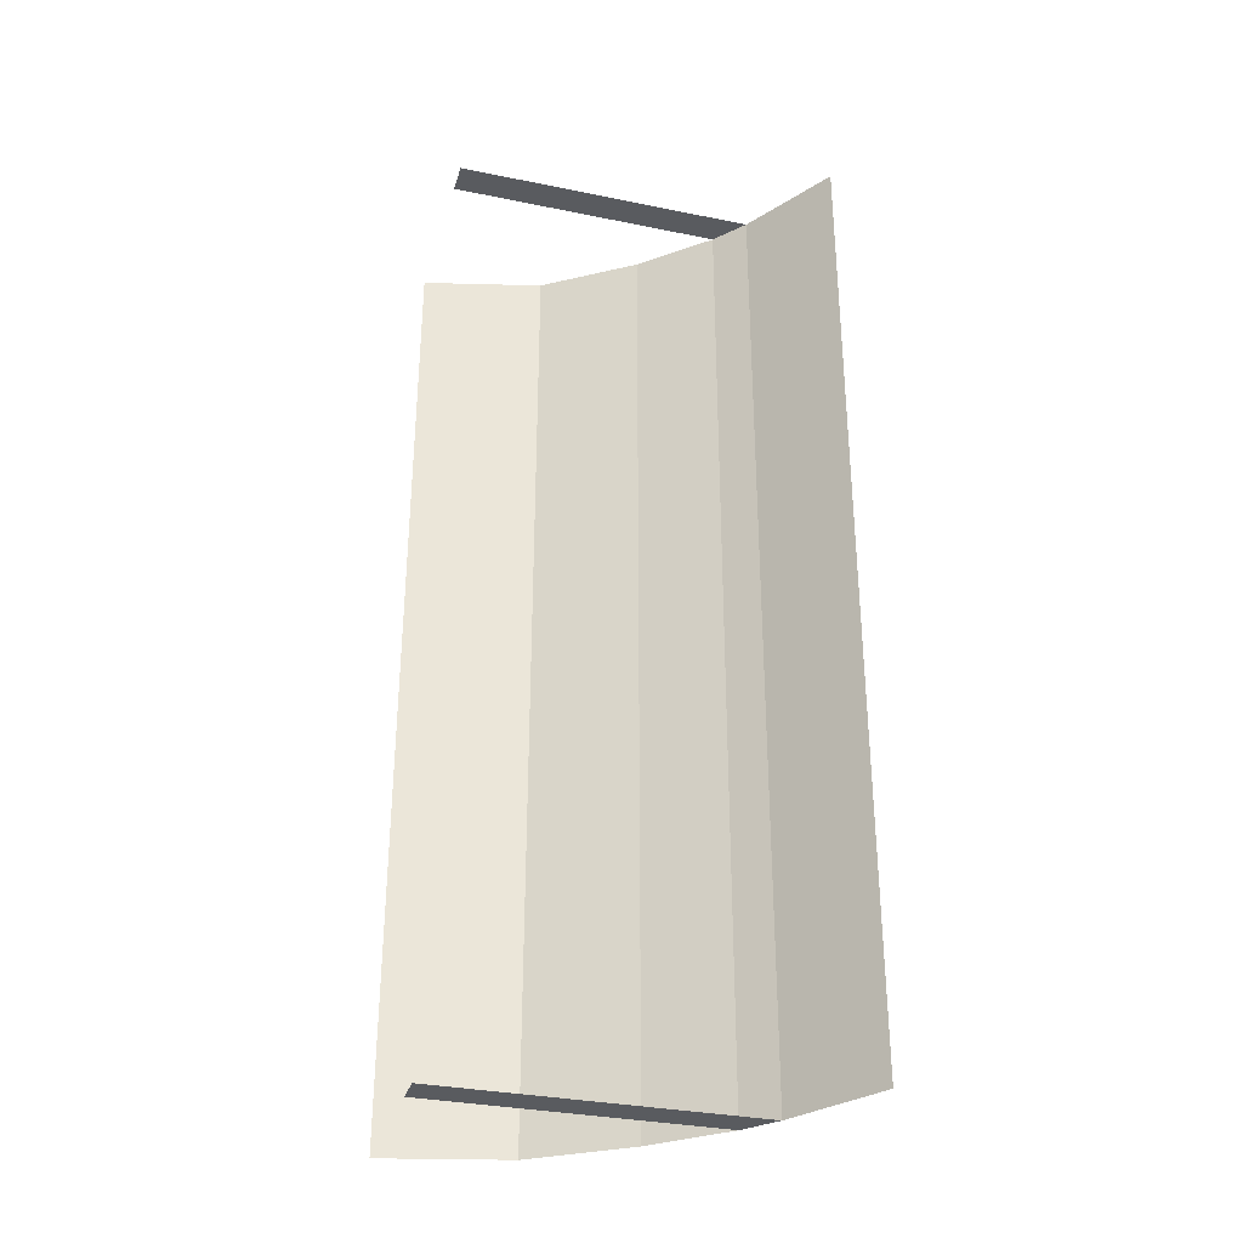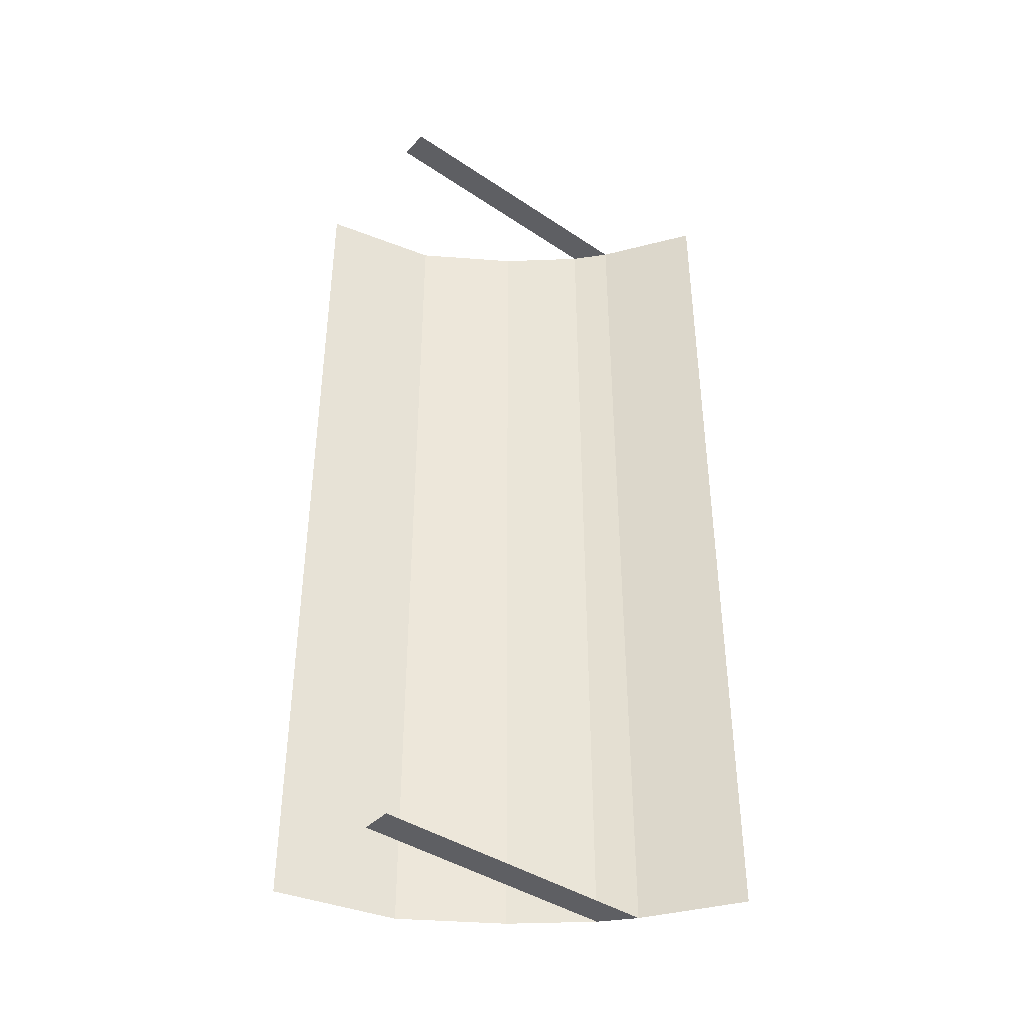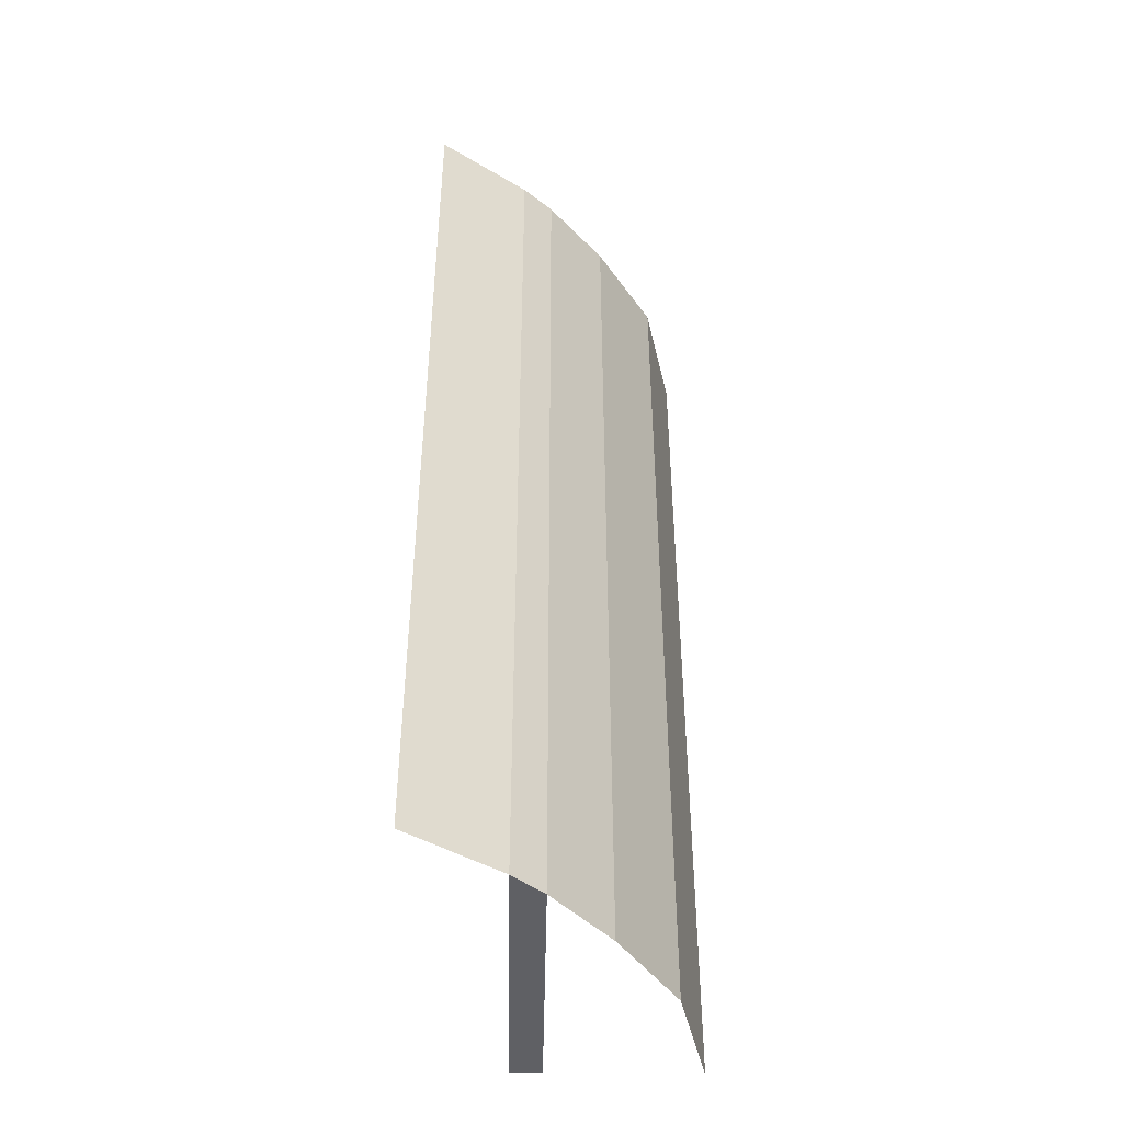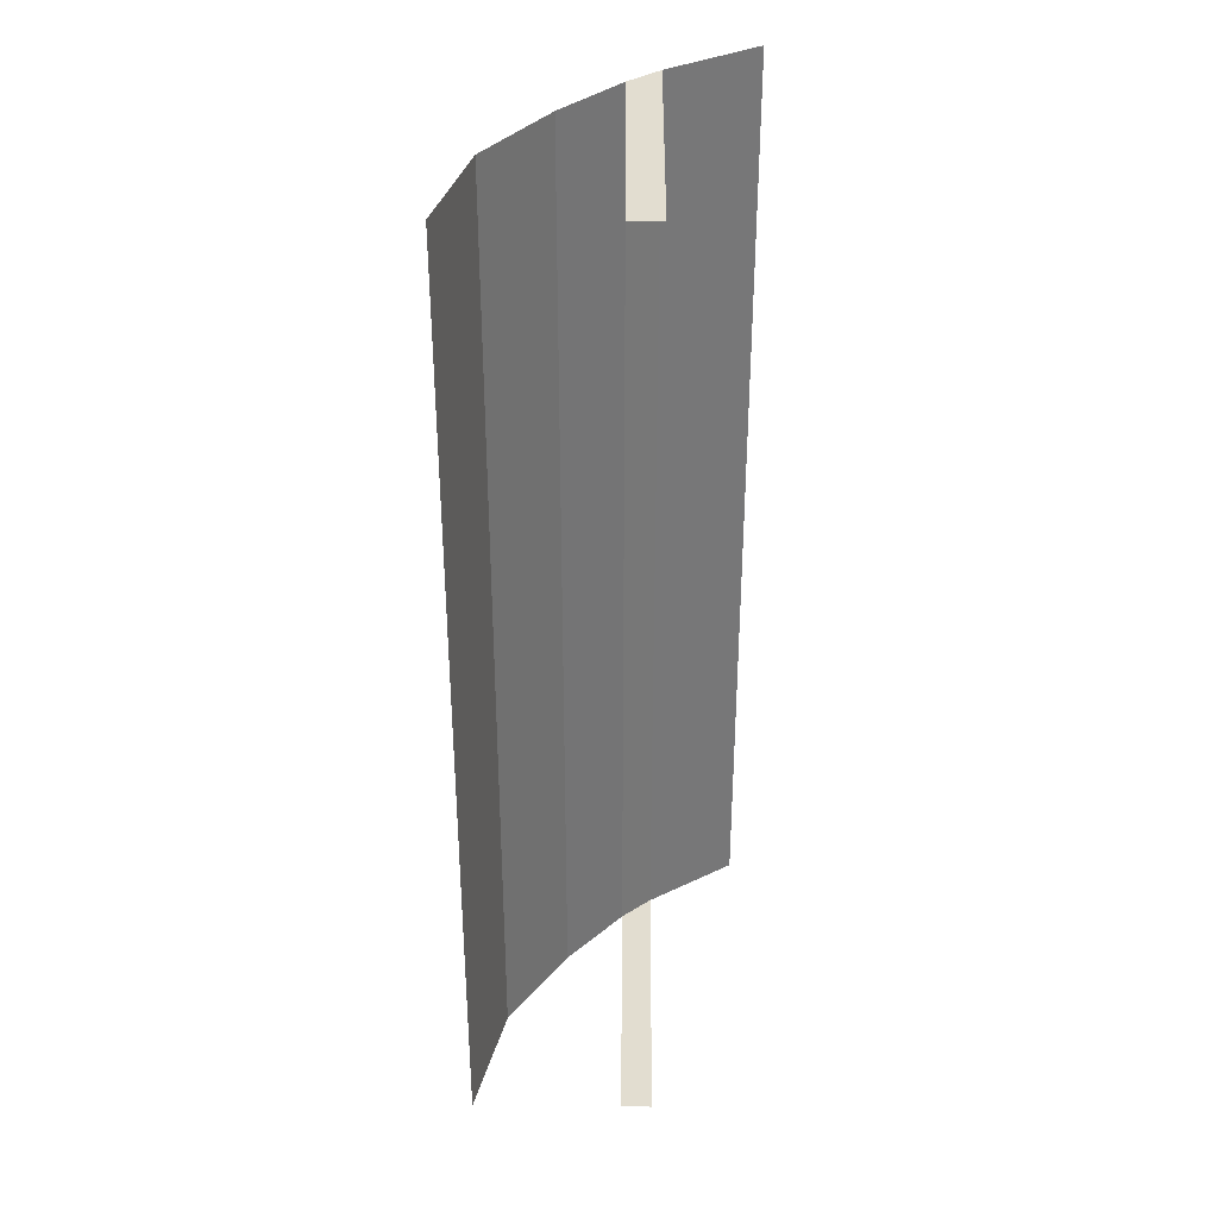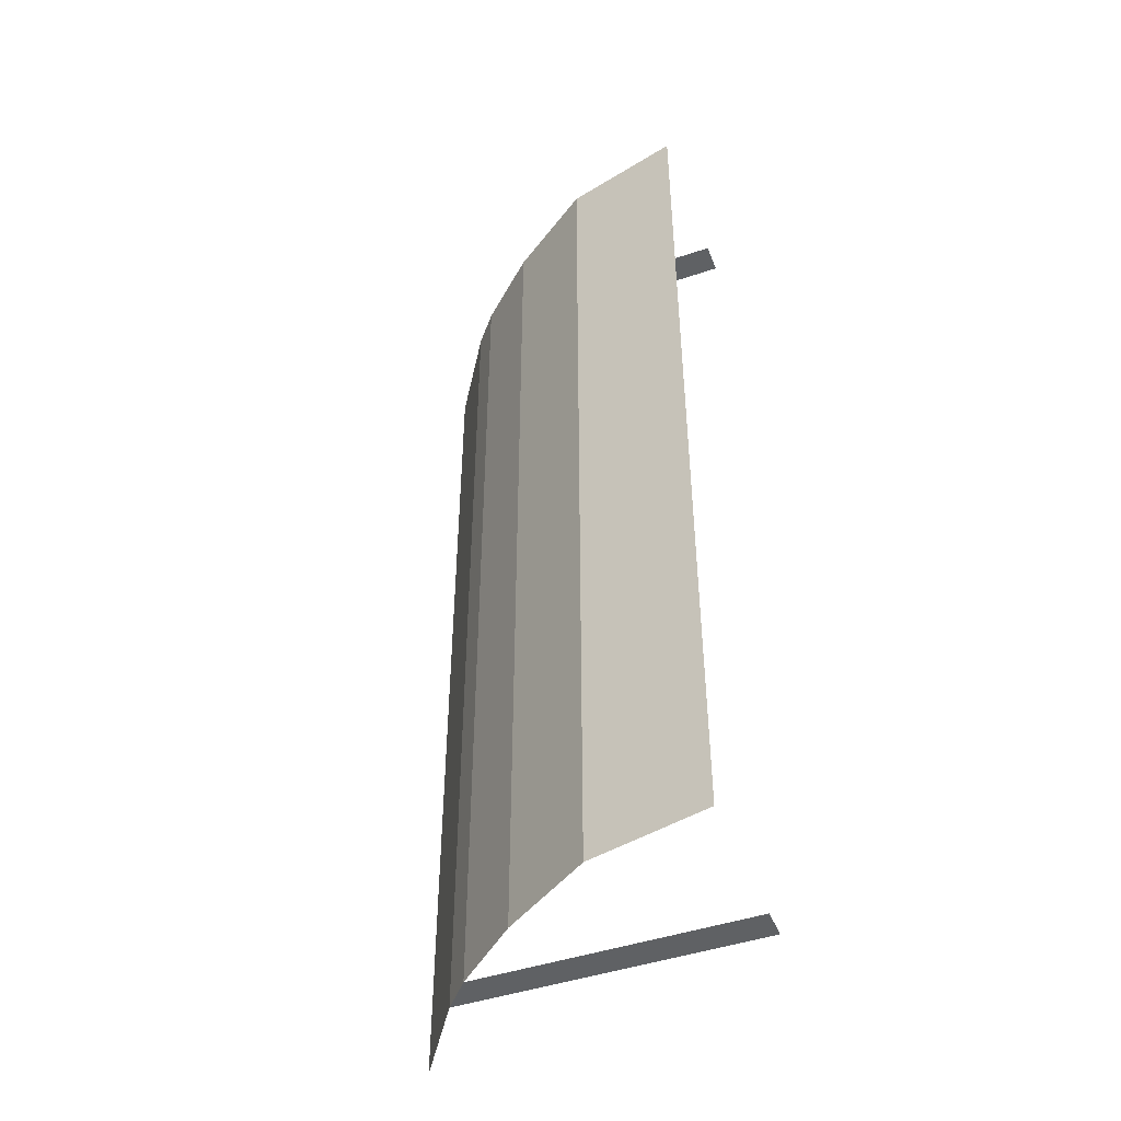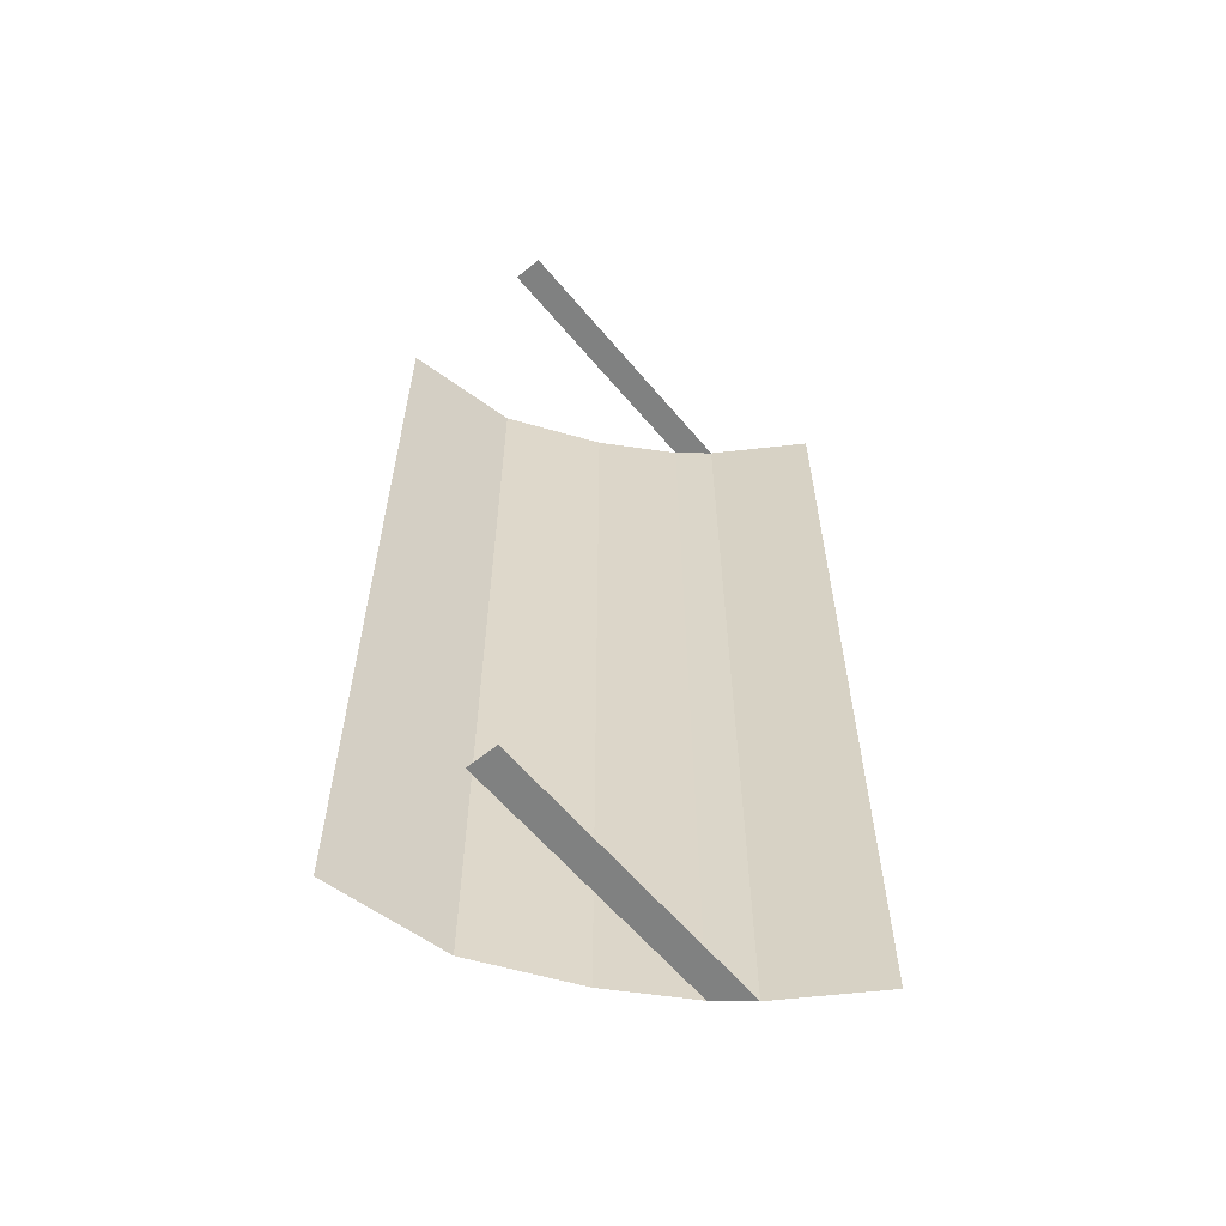
<metadata>
{"format":"obj","ext":"obj","renderer":"f3d","projection":"perspective","resolution":1024,"background":"white","views":[{"elev":-32.6,"azim":-15.9,"up":"+Z"},{"elev":-40.8,"azim":-39.3,"up":"+Z"},{"elev":-45.1,"azim":88.9,"up":"+Z"},{"elev":35.1,"azim":-89.5,"up":"+Z"},{"elev":-46.6,"azim":-159.1,"up":"+Z"},{"elev":-60.3,"azim":-50.3,"up":"+Z"}]}
</metadata>
<code>
o BarTopSign_Plane
v 0 -0 1
v 0.7503 -0.5616 1
v 0 -0 -1
v 0.7503 -0.5616 -1
v 0.437 -0.1874 1
v 0.437 -0.1874 -1
v 0.2507 -0.06178 -1
v 0.2507 -0.06178 1
v 0.6274 -0.3735 1
v 0.6274 -0.3735 -1
v 0.5726 -0.3093 -1
v 0.5726 -0.3093 1
v 0 -0.3733 1
v 0 -0.3733 -1
v 0 -0.3091 -1
v 0 -0.3091 1
f 2 10 9
f 5 7 8
f 8 3 1
f 9 11 12
f 12 6 5
f 11 14 15
f 12 13 9
f 2 4 10
f 5 6 7
f 8 7 3
f 9 10 11
f 12 11 6
f 11 10 14
f 12 16 13

</code>
